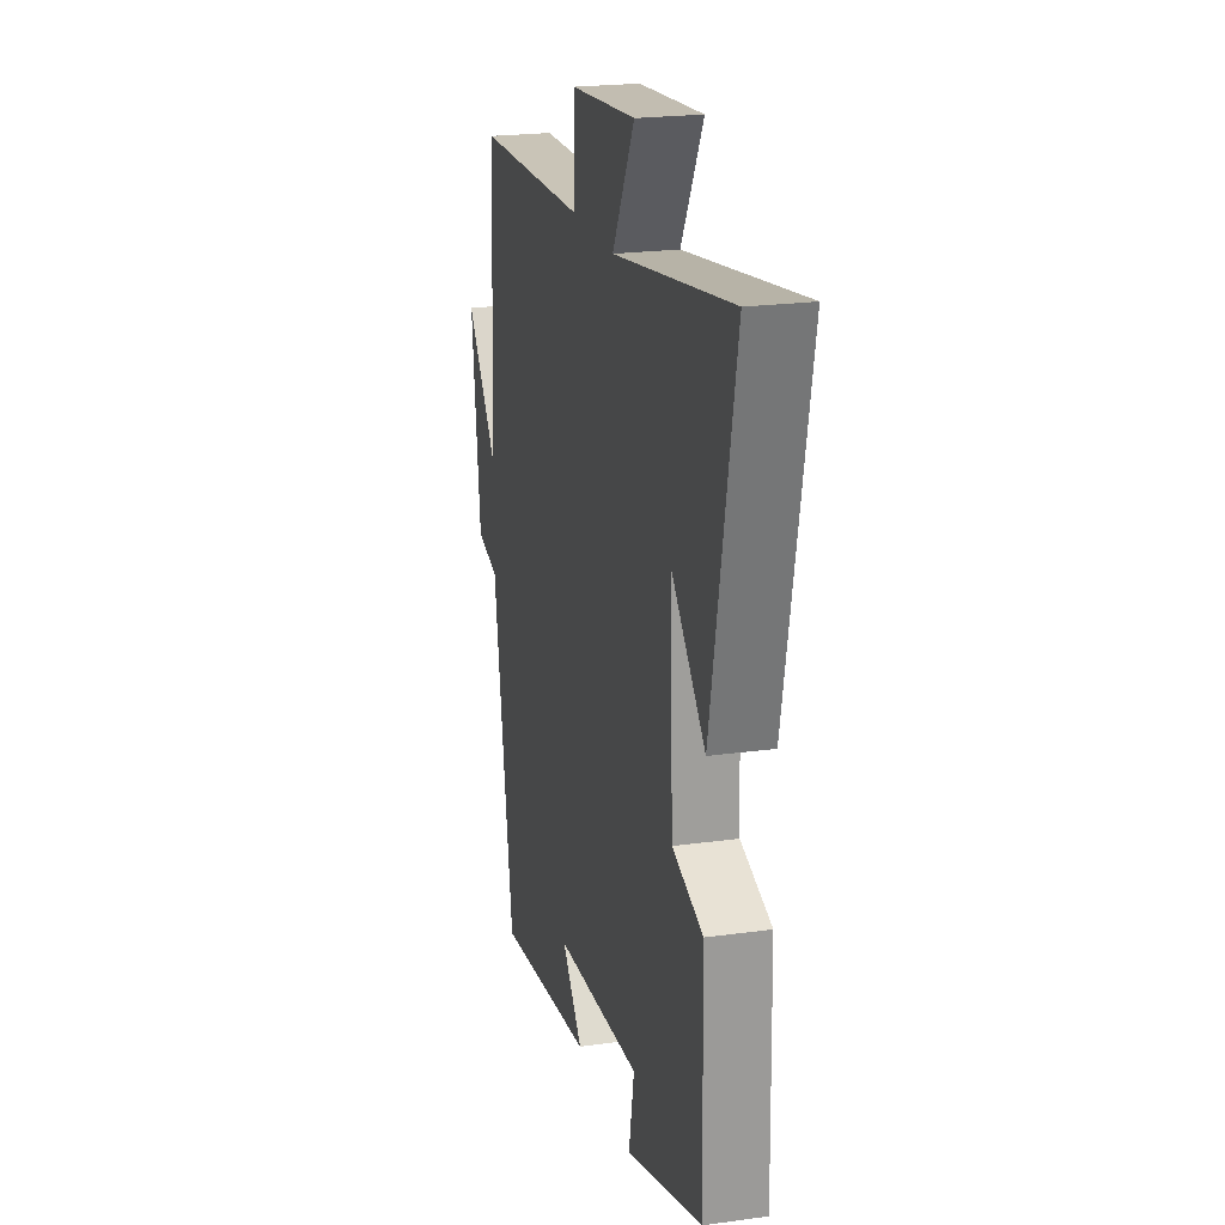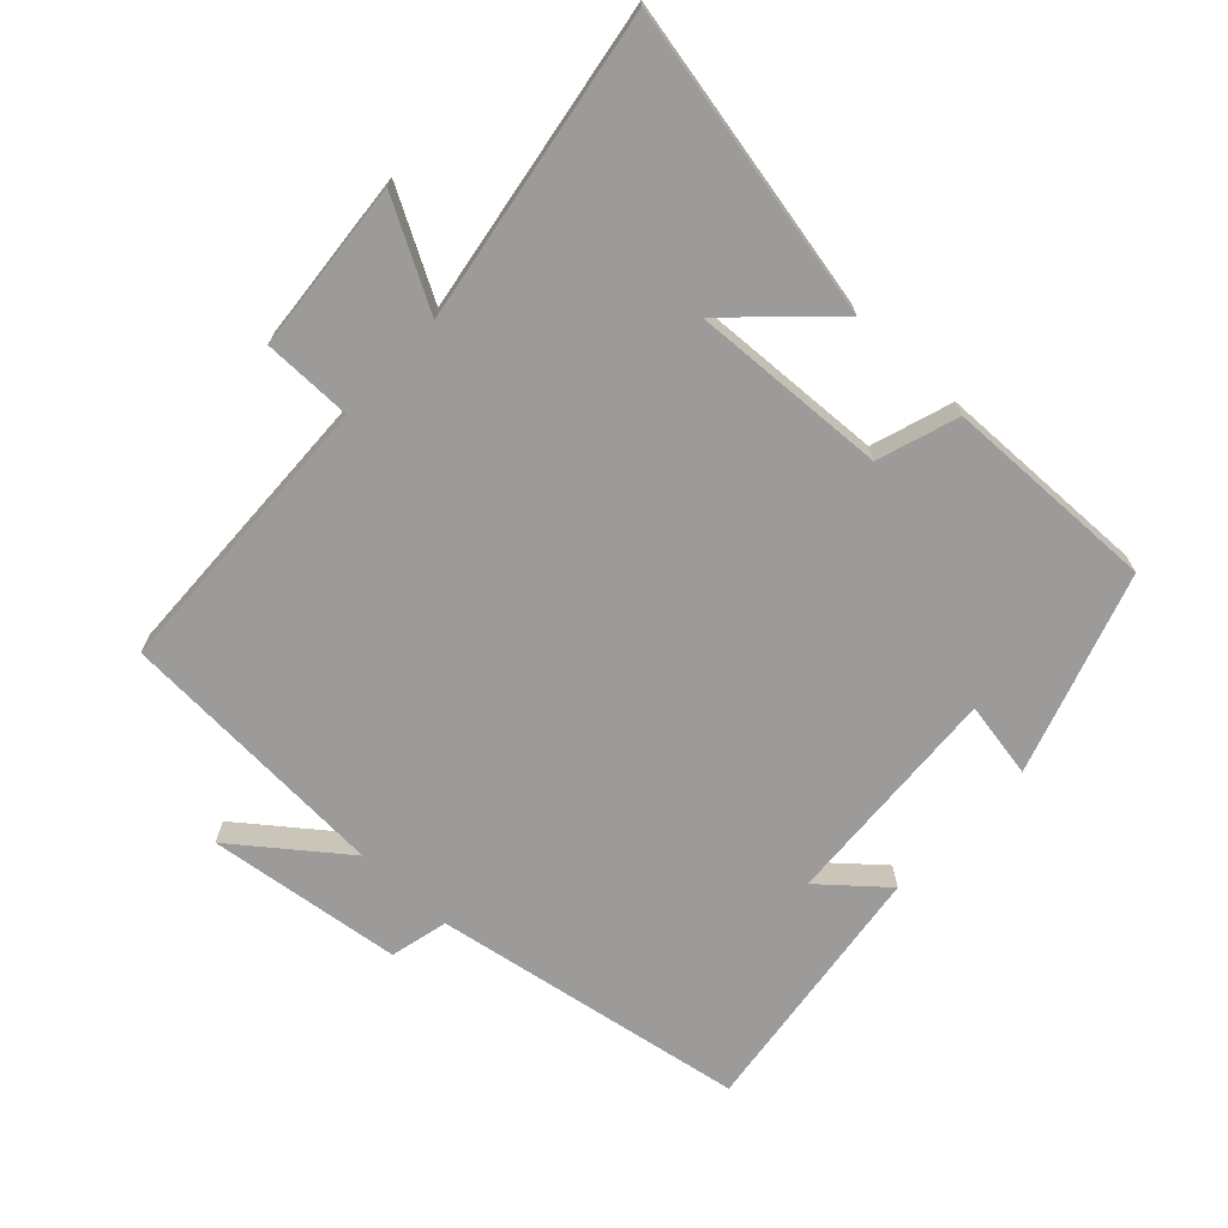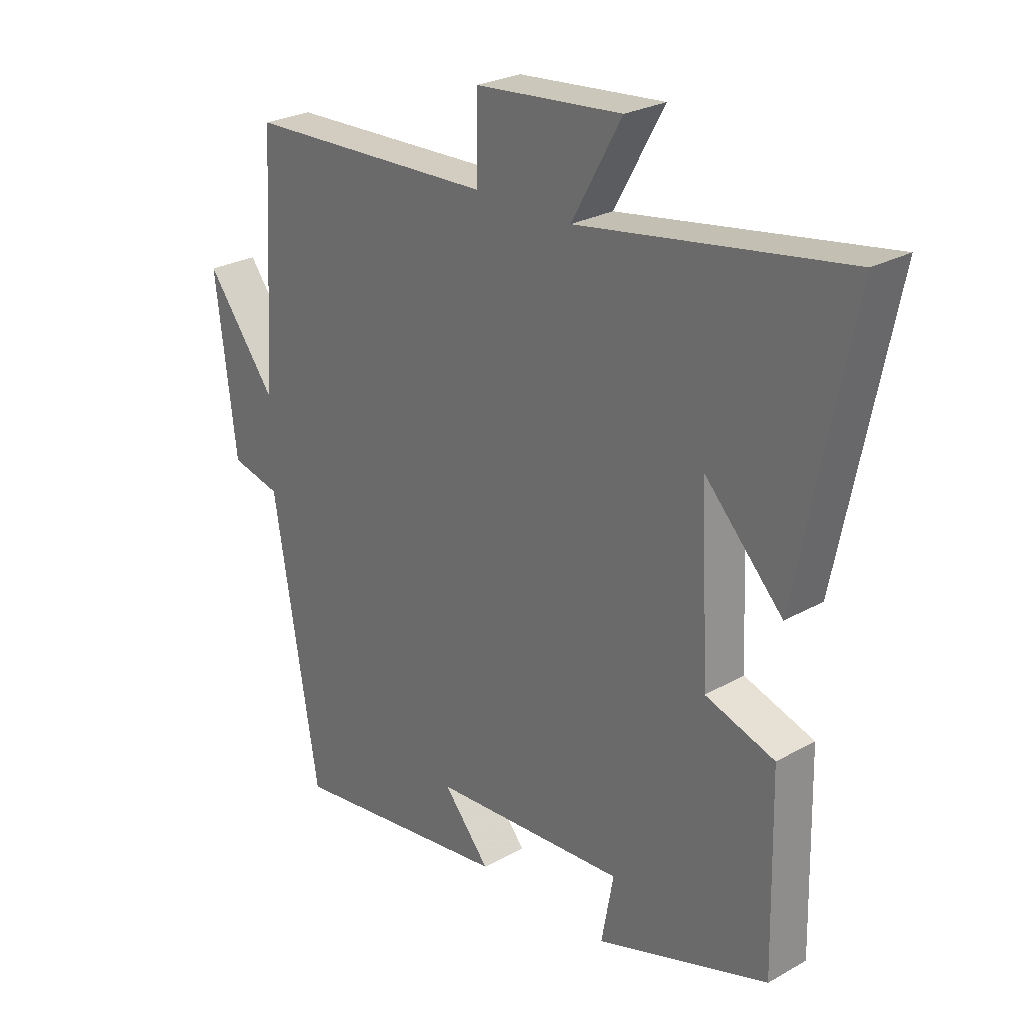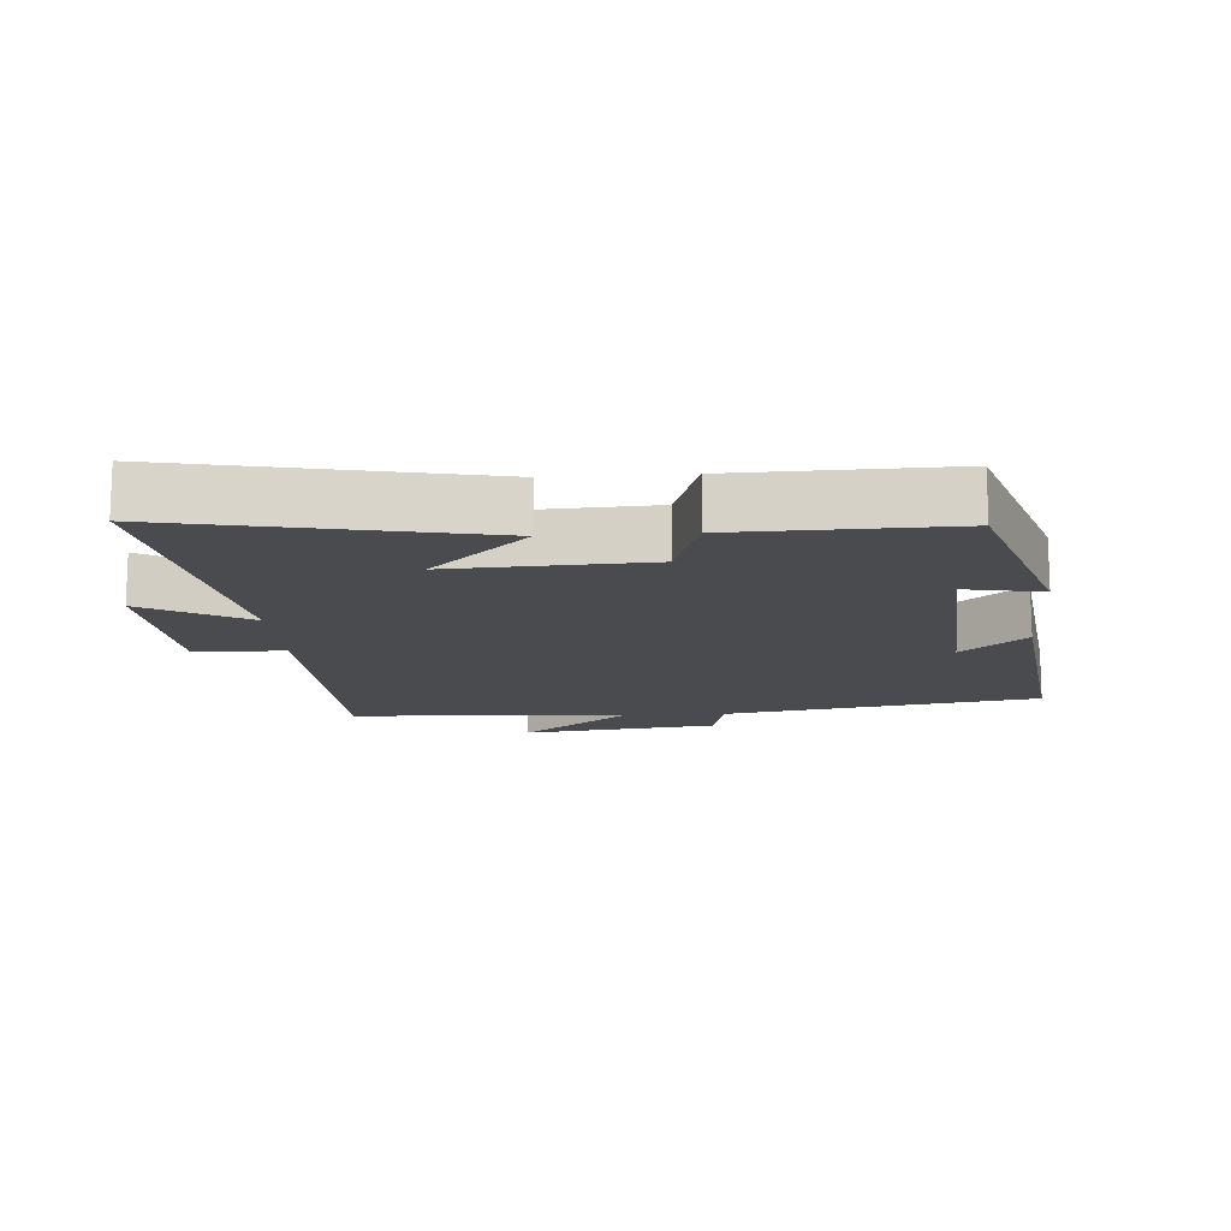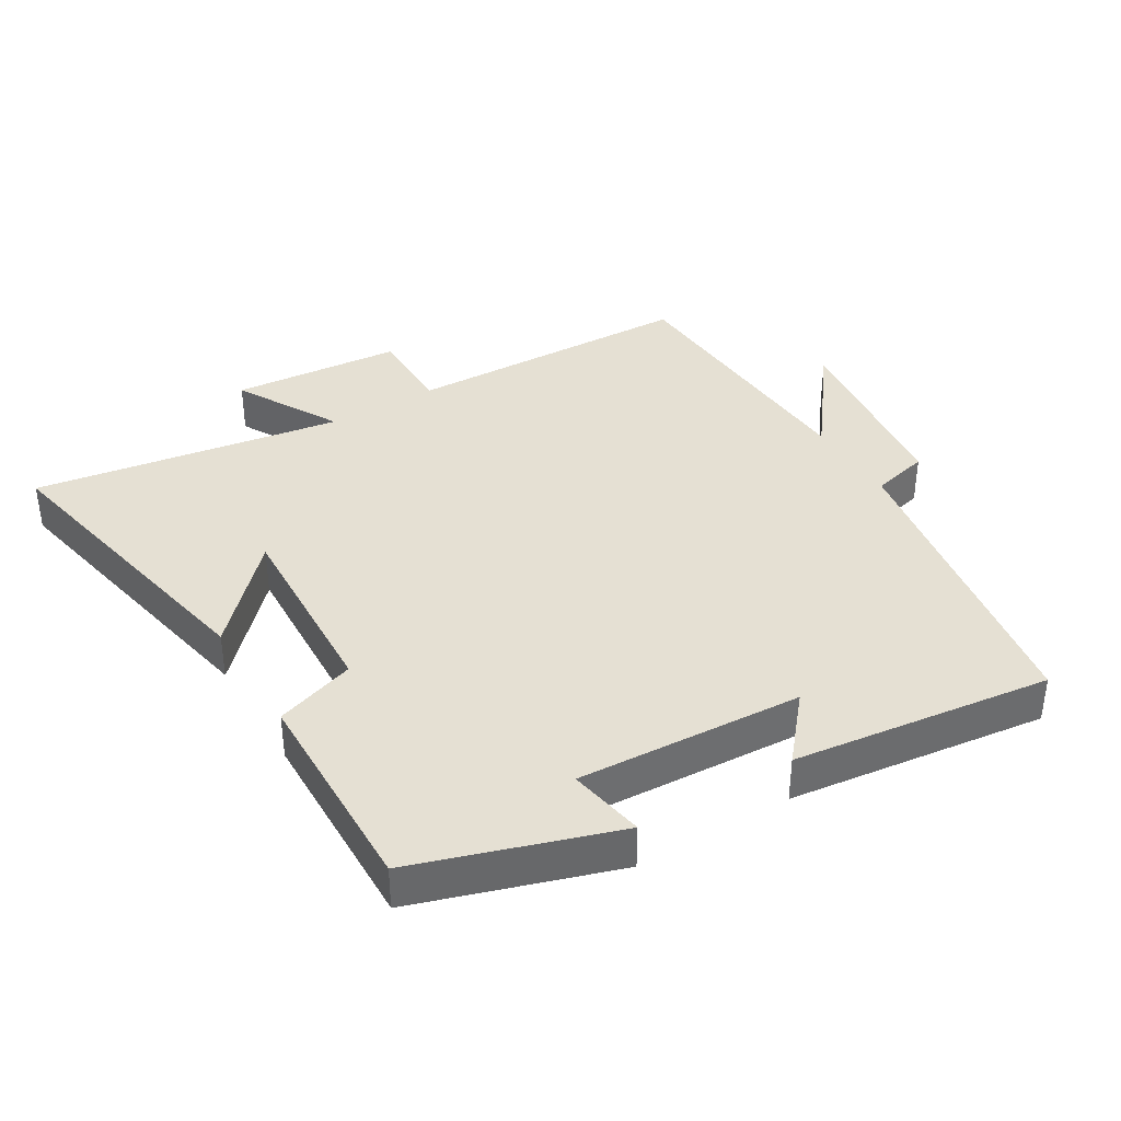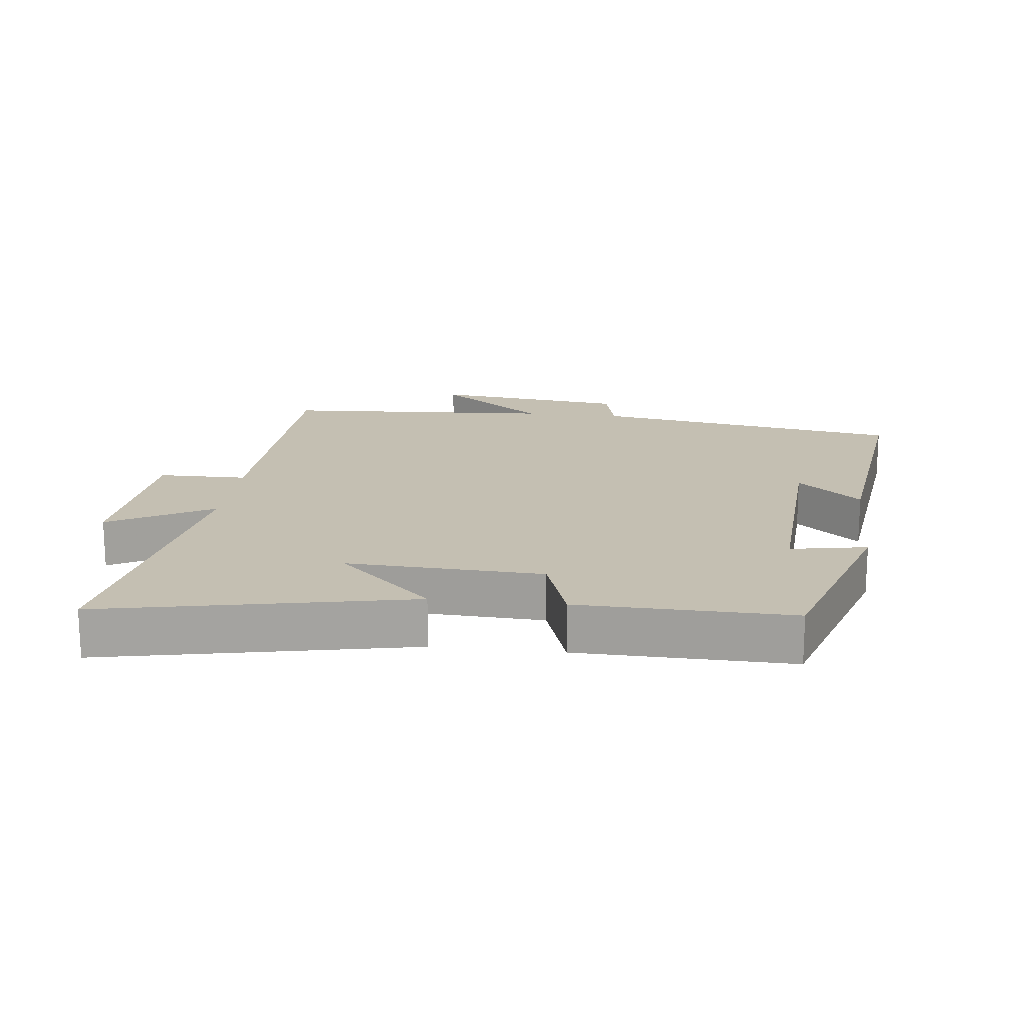
<metadata>
{"format":"obj","ext":"obj","renderer":"f3d","projection":"perspective","resolution":1024,"background":"white","views":[{"elev":21.8,"azim":76.3,"up":"+Z"},{"elev":-69.9,"azim":47.0,"up":"+Y"},{"elev":26.0,"azim":48.3,"up":"+Z"},{"elev":-14.1,"azim":94.0,"up":"+Y"},{"elev":38.1,"azim":148.9,"up":"+Y"},{"elev":17.6,"azim":96.5,"up":"+Y"}]}
</metadata>
<code>
v 0.594 0.07 0.574
v 0.5 0.07 0.111
v 0.365 0.07 0.253
v 0.379 0.07 -0.041
v 0.5 0.07 -0.081
v 0.507 0.07 -0.402
v 0.206 0.07 -0.5
v 0.227 0.07 -0.385
v -0.113 0.07 -0.405
v -0.032 0.07 -0.5
v -0.421 0.07 -0.55
v -0.5 0.07 -0.079
v -0.587 0.07 -0.058
v -0.623 0.07 0.234
v -0.5 0.07 0.073
v -0.476 0.07 0.486
v -0.04 0.07 0.5
v -0.039 0.07 0.634
v 0.217 0.07 0.656
v 0.13 0.07 0.5
v 0.594 0 0.574
v 0.5 0 0.111
v 0.365 0 0.253
v 0.379 0 -0.041
v 0.5 0 -0.081
v 0.507 0 -0.402
v 0.206 0 -0.5
v 0.227 0 -0.385
v -0.113 0 -0.405
v -0.032 0 -0.5
v -0.421 0 -0.55
v -0.5 0 -0.079
v -0.587 0 -0.058
v -0.623 0 0.234
v -0.5 0 0.073
v -0.476 0 0.486
v -0.04 0 0.5
v -0.039 0 0.634
v 0.217 0 0.656
v 0.13 0 0.5
f 17 18 19 20
f 15 16 17 20
f 15 20 1
f 12 13 14 15
f 9 10 11 12
f 8 9 12 15
f 5 6 7 8
f 4 5 8 15
f 3 4 15
f 1 2 3
f 1 3 15
f 40 39 38 37
f 40 37 36 35
f 21 40 35
f 35 34 33 32
f 32 31 30 29
f 35 32 29 28
f 28 27 26 25
f 35 28 25 24
f 35 24 23
f 23 22 21
f 35 23 21
f 1 21 22 2
f 2 22 23 3
f 3 23 24 4
f 4 24 25 5
f 5 25 26 6
f 6 26 27 7
f 7 27 28 8
f 8 28 29 9
f 9 29 30 10
f 10 30 31 11
f 11 31 32 12
f 12 32 33 13
f 13 33 34 14
f 14 34 35 15
f 15 35 36 16
f 16 36 37 17
f 17 37 38 18
f 18 38 39 19
f 19 39 40 20
f 20 40 21 1

</code>
